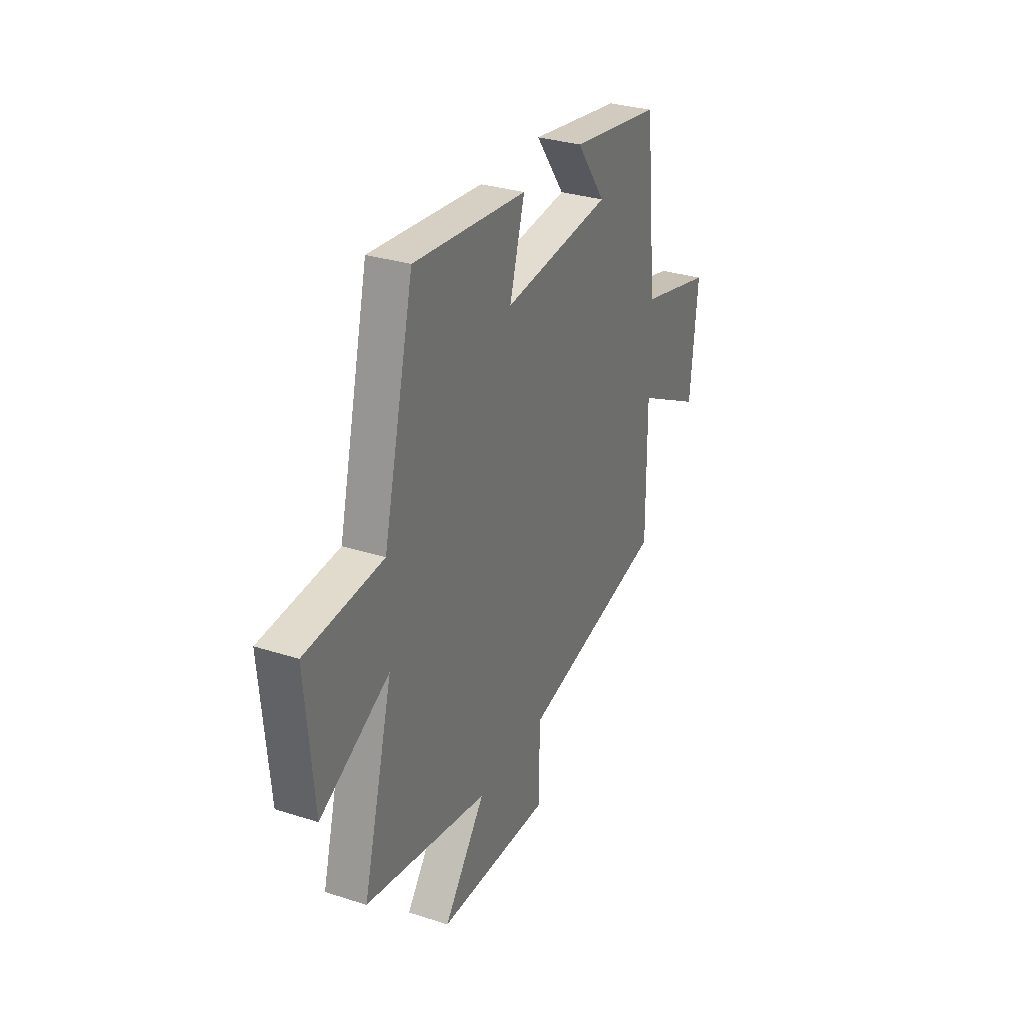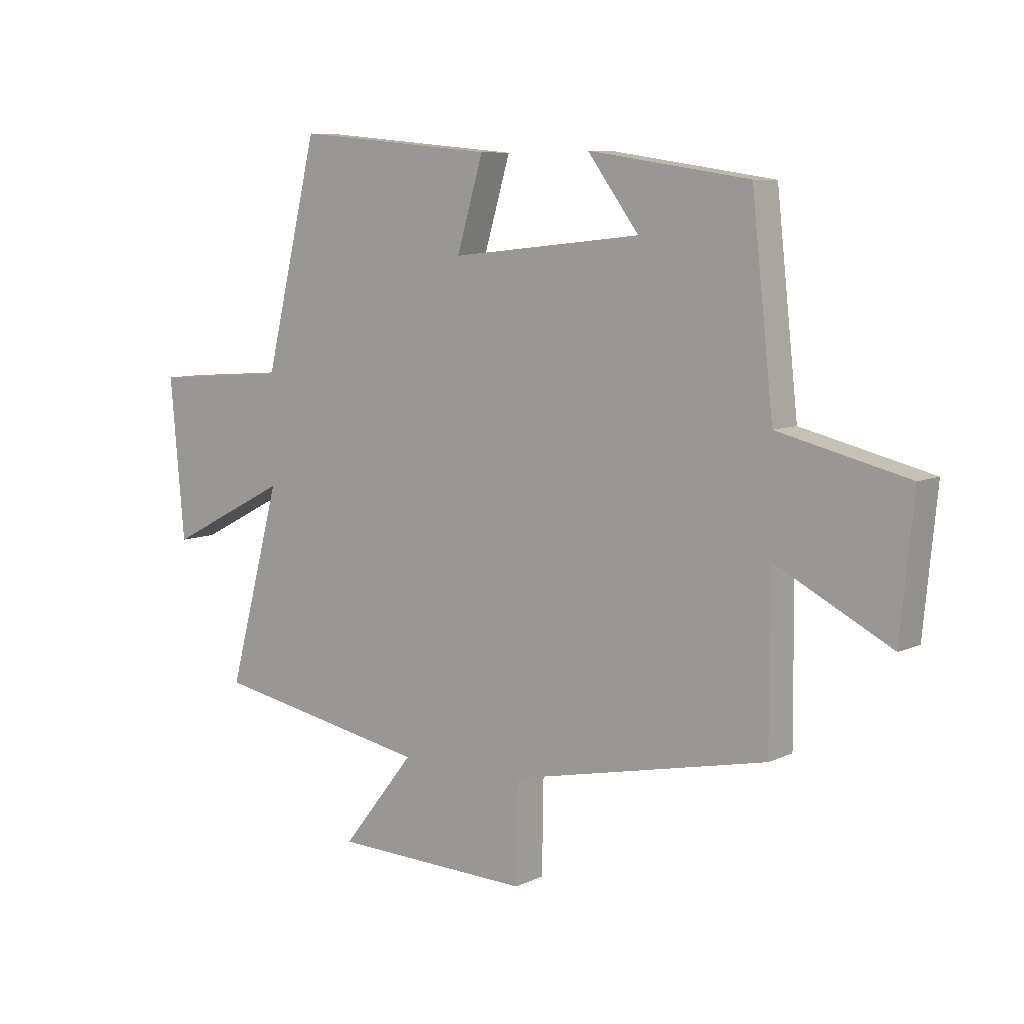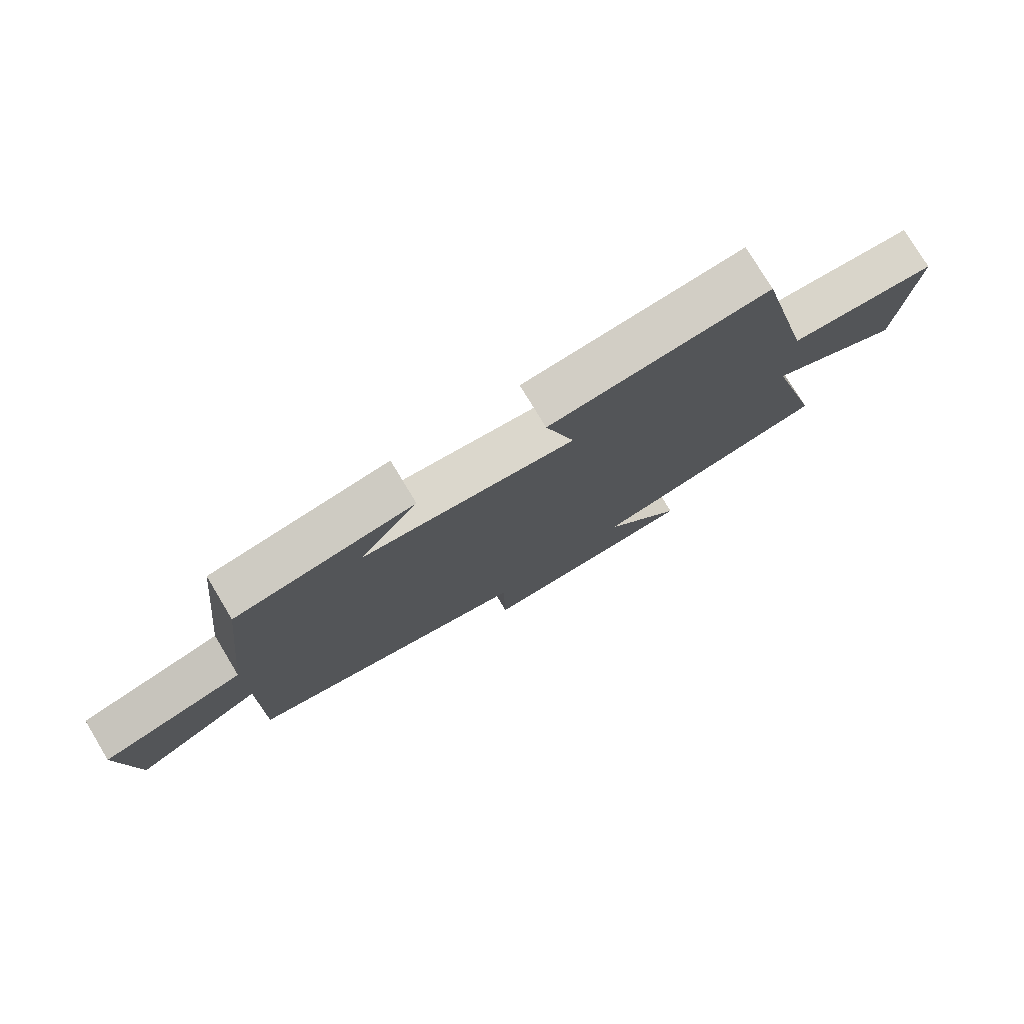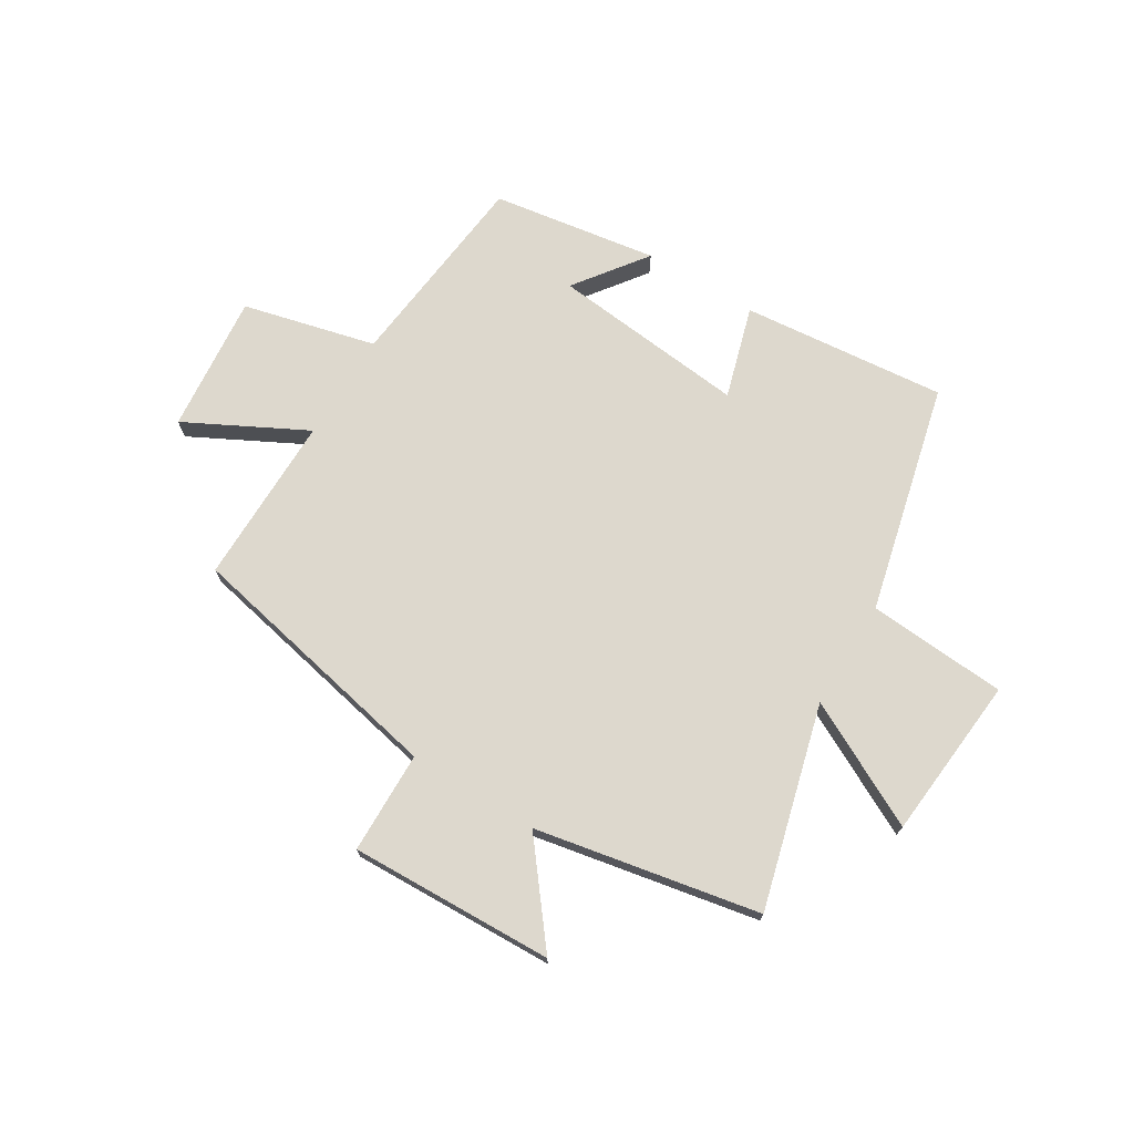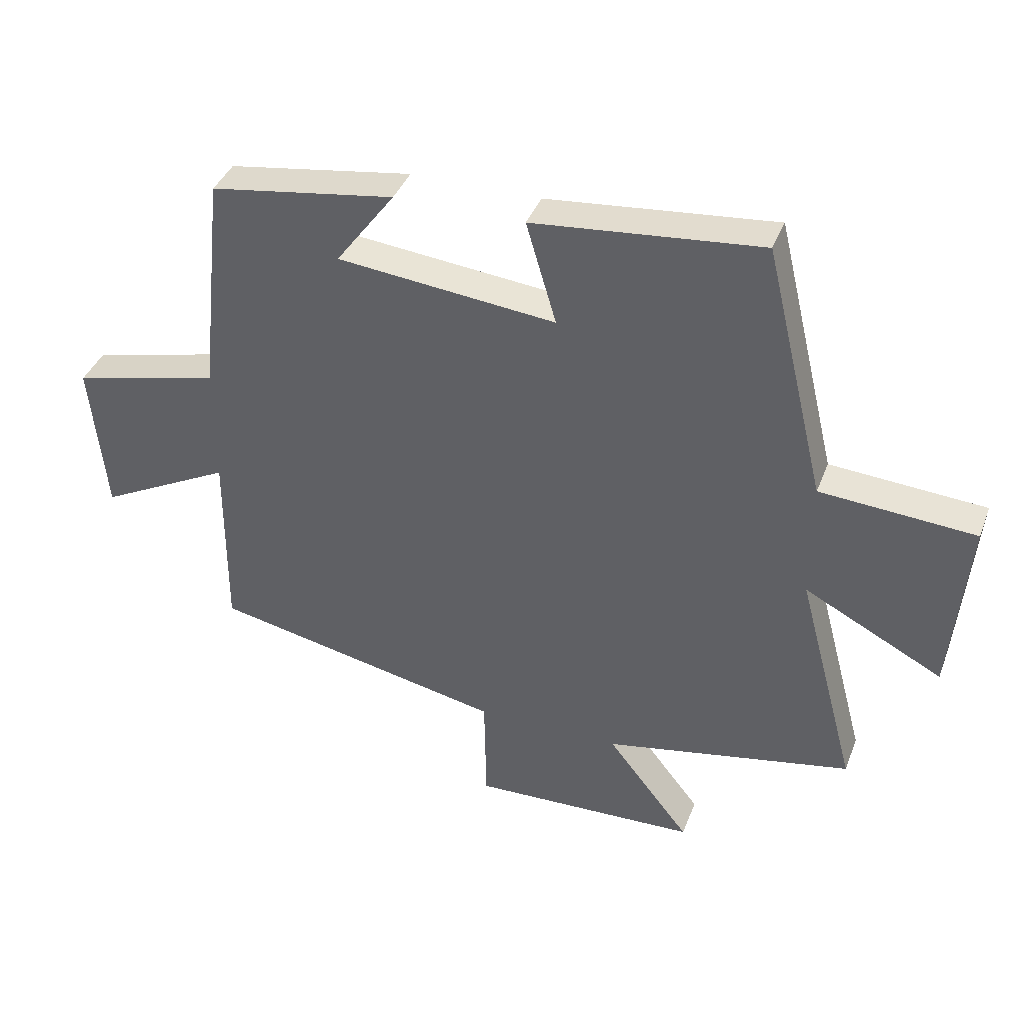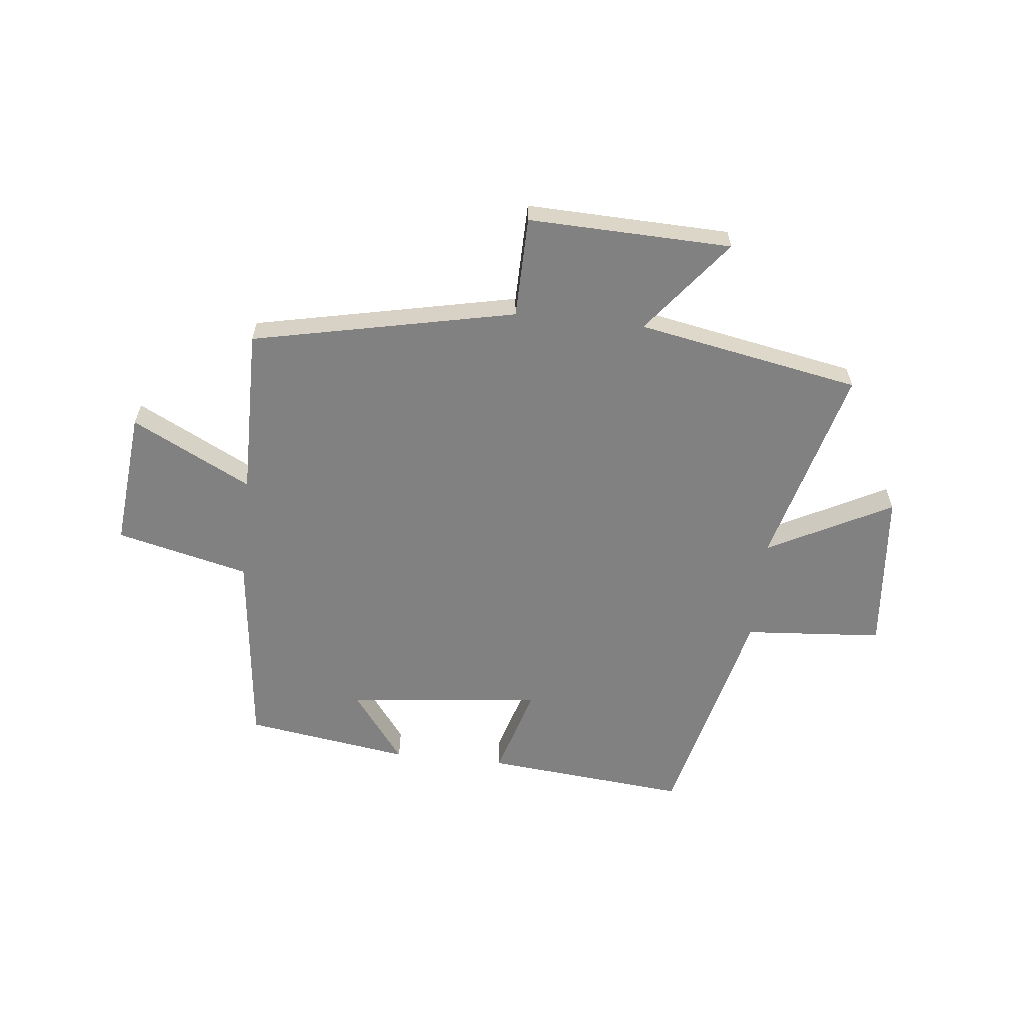
<metadata>
{"format":"obj","ext":"obj","renderer":"f3d","projection":"perspective","resolution":1024,"background":"white","views":[{"elev":30.7,"azim":-65.2,"up":"+Z"},{"elev":7.8,"azim":37.6,"up":"+Z"},{"elev":77.1,"azim":148.9,"up":"+Z"},{"elev":72.1,"azim":-148.6,"up":"+Y"},{"elev":39.1,"azim":-160.3,"up":"+Z"},{"elev":-60.4,"azim":174.0,"up":"+Y"}]}
</metadata>
<code>
v 0.502 0.07 -0.402
v 0.033 0.07 -0.5
v 0.03 0.07 -0.681
v -0.332 0.07 -0.669
v -0.199 0.07 -0.5
v -0.596 0.07 -0.424
v -0.5 0.07 -0.065
v -0.721 0.07 -0.179
v -0.747 0.07 0.111
v -0.5 0.07 0.129
v -0.402 0.07 0.535
v -0.039 0.07 0.5
v -0.087 0.07 0.337
v 0.261 0.07 0.373
v 0.167 0.07 0.5
v 0.461 0.07 0.455
v 0.5 0.07 0.094
v 0.736 0.07 0.036
v 0.712 0.07 -0.21
v 0.5 0.07 -0.1
v 0.502 0 -0.402
v 0.033 0 -0.5
v 0.03 0 -0.681
v -0.332 0 -0.669
v -0.199 0 -0.5
v -0.596 0 -0.424
v -0.5 0 -0.065
v -0.721 0 -0.179
v -0.747 0 0.111
v -0.5 0 0.129
v -0.402 0 0.535
v -0.039 0 0.5
v -0.087 0 0.337
v 0.261 0 0.373
v 0.167 0 0.5
v 0.461 0 0.455
v 0.5 0 0.094
v 0.736 0 0.036
v 0.712 0 -0.21
v 0.5 0 -0.1
f 17 18 19 20
f 16 17 20
f 16 20 1 2
f 14 15 16
f 14 16 2
f 13 14 2
f 10 11 12 13
f 10 13 2 3
f 7 8 9 10
f 7 10 3
f 5 6 7
f 5 7 3
f 3 4 5
f 40 39 38 37
f 40 37 36
f 22 21 40 36
f 36 35 34
f 22 36 34
f 22 34 33
f 33 32 31 30
f 23 22 33 30
f 30 29 28 27
f 23 30 27
f 27 26 25
f 23 27 25
f 25 24 23
f 1 21 22 2
f 2 22 23 3
f 3 23 24 4
f 4 24 25 5
f 5 25 26 6
f 6 26 27 7
f 7 27 28 8
f 8 28 29 9
f 9 29 30 10
f 10 30 31 11
f 11 31 32 12
f 12 32 33 13
f 13 33 34 14
f 14 34 35 15
f 15 35 36 16
f 16 36 37 17
f 17 37 38 18
f 18 38 39 19
f 19 39 40 20
f 20 40 21 1

</code>
